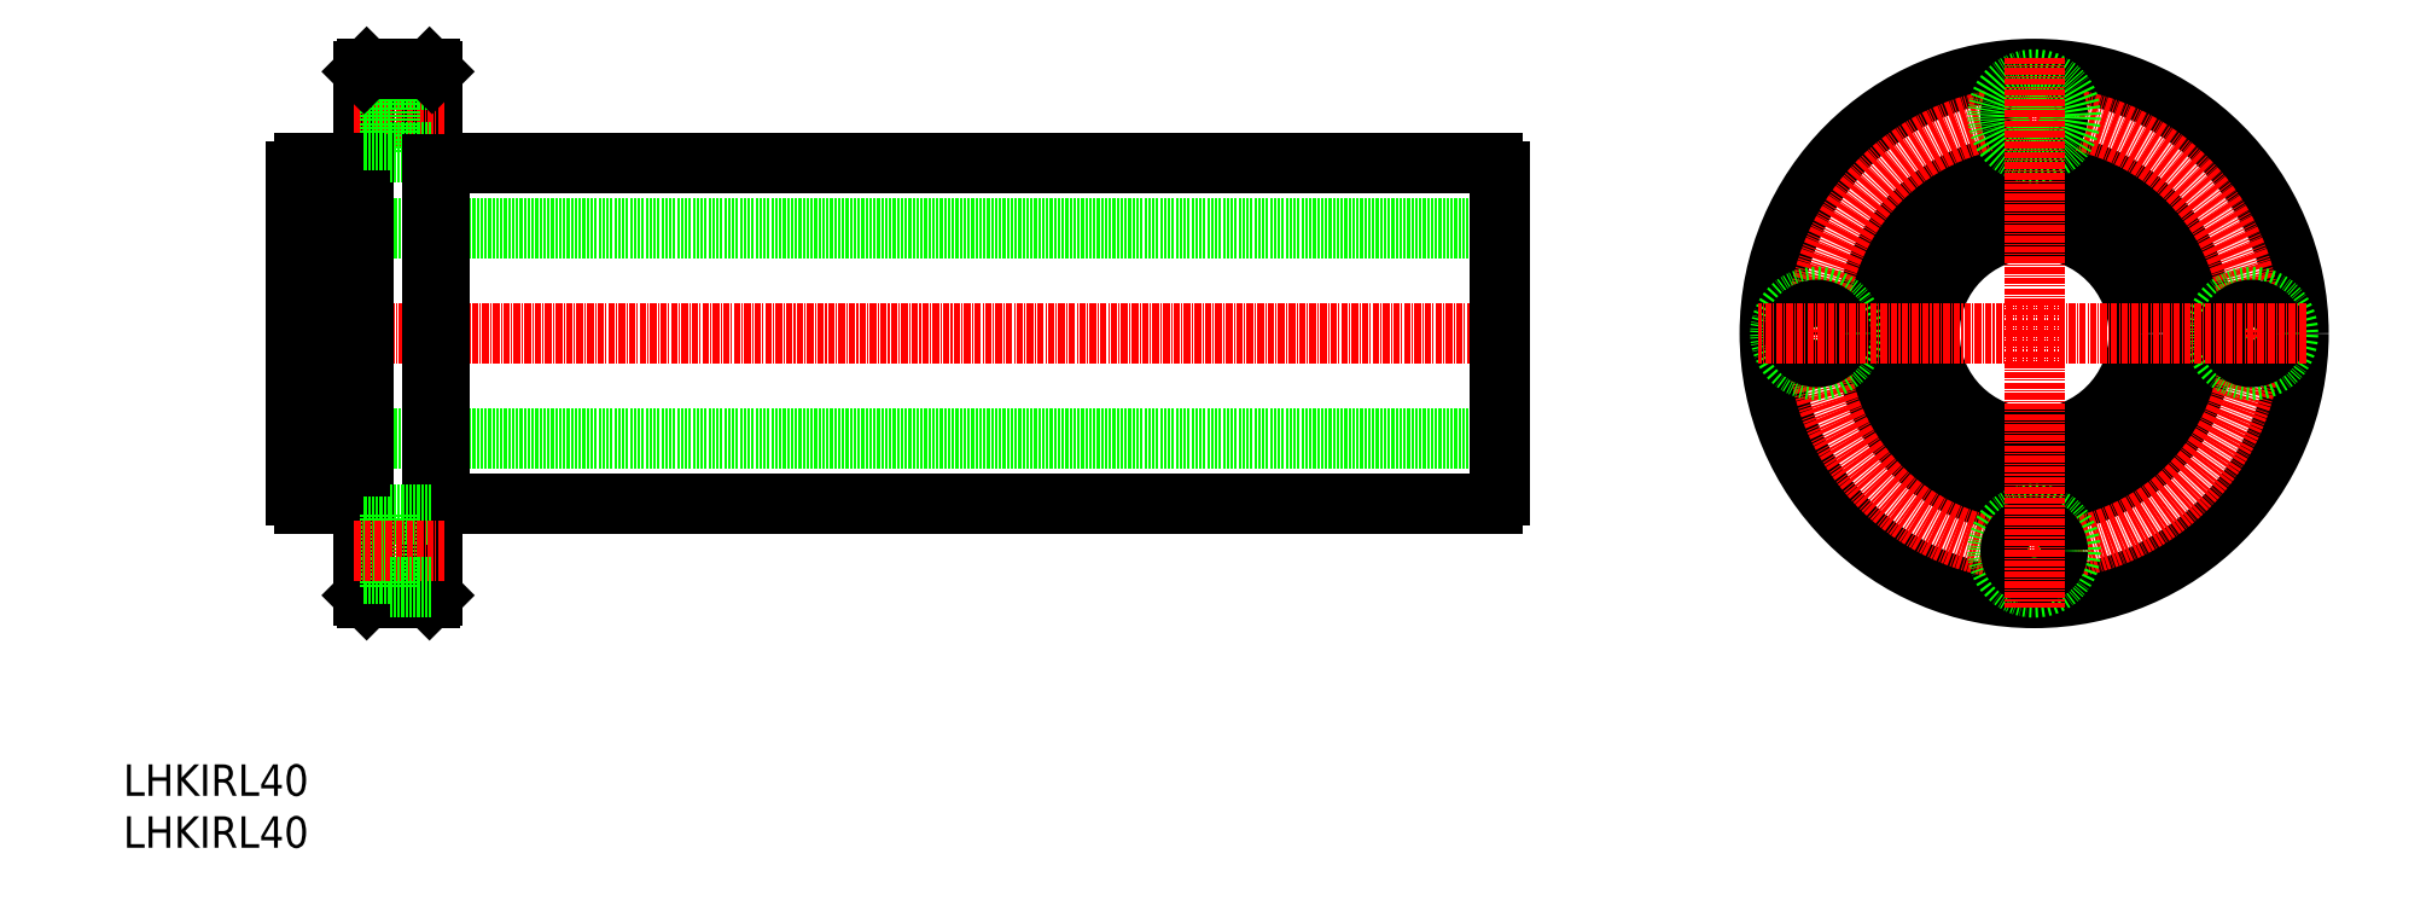
<metadata>
{"format":"dxf","ext":"dxf","renderer":"ezdxf+matplotlib","layout":"modelspace","background":"white","min_lineweight":24,"dpi":150}
</metadata>
<code>
0
SECTION
2
ENTITIES
0
LINE
8
0
10
70.49
20
140.7
30
0
11
271.5
21
140.7
31
0
0
LINE
8
0
10
273
20
128.2
30
0
11
42.99
21
128.2
31
0
0
LINE
8
0
10
70.49
20
75.69
30
0
11
271.5
21
75.69
31
0
0
LINE
8
0
10
273
20
88.19
30
0
11
42.99
21
88.19
31
0
0
LINE
8
CENTER
10
275.8
20
108.2
30
0
11
38.09
21
108.2
31
0
0
LINE
8
0
10
54.49
20
140.7
30
0
11
54.49
21
75.69
31
0
0
LINE
8
0
10
70.49
20
75.69
30
0
11
70.49
21
140.7
31
0
0
LINE
8
0
10
42.99
20
77.18
30
0
11
42.99
21
139.2
31
0
0
LINE
8
0
10
68.99
20
58.19
30
0
11
68.99
21
158.2
31
0
0
LINE
8
0
10
55.99
20
58.19
30
0
11
55.99
21
158.2
31
0
0
TEXT
8
0
10
10
20
10
30
0
40
6
1
LHKIRL40
0
TEXT
8
0
10
10
20
19.91
30
0
40
6
1
LHKIRL40
0
LINE
8
0
10
56.49
20
57.69
30
0
11
68.49
21
57.69
31
0
0
LINE
8
0
10
56.49
20
57.69
30
0
11
55.99
21
58.19
31
0
0
LINE
8
0
10
68.49
20
57.69
30
0
11
68.99
21
58.19
31
0
0
LINE
8
0
10
55.99
20
75.94
30
0
11
54.49
21
75.94
31
0
0
LINE
8
0
10
44.49
20
75.69
30
0
11
54.49
21
75.69
31
0
0
ARC
8
0
10
45.34
20
78.04
30
0
40
2.5
50
199.9
51
250.1
0
LINE
8
0
10
68.99
20
75.94
30
0
11
70.49
21
75.94
31
0
0
LINE
8
CENTER
10
54.07
20
149.7
30
0
11
71.34
21
149.7
31
0
0
LINE
8
0
10
60.89
20
156.7
30
0
11
60.89
21
142.7
31
0
0
LINE
8
0
10
55.99
20
140.4
30
0
11
54.49
21
140.4
31
0
0
LINE
8
0
10
44.49
20
140.7
30
0
11
54.49
21
140.7
31
0
0
ARC
8
0
10
45.34
20
138.3
30
0
40
2.5
50
109.9
51
160.1
0
LINE
8
0
10
60.89
20
142.7
30
0
11
68.99
21
142.7
31
0
0
LINE
8
0
10
68.99
20
140.4
30
0
11
70.49
21
140.4
31
0
0
LINE
8
0
10
55.99
20
145.2
30
0
11
60.89
21
145.2
31
0
0
LINE
8
0
10
55.99
20
154.2
30
0
11
60.89
21
154.2
31
0
0
LINE
8
0
10
60.89
20
156.7
30
0
11
68.99
21
156.7
31
0
0
LINE
8
0
10
56.49
20
158.7
30
0
11
68.49
21
158.7
31
0
0
LINE
8
0
10
56.49
20
158.7
30
0
11
55.99
21
158.2
31
0
0
LINE
8
0
10
68.49
20
158.7
30
0
11
68.99
21
158.2
31
0
0
LINE
8
0
10
273
20
77.18
30
0
11
273
21
139.2
31
0
0
ARC
8
0
10
270.6
20
78.04
30
0
40
2.5
50
289.9
51
340.1
0
ARC
8
0
10
270.6
20
138.3
30
0
40
2.5
50
19.95
51
70.05
0
CIRCLE
8
0
10
375
20
108.2
30
0
40
31
0
CIRCLE
8
0
10
375
20
108.2
30
0
40
32.5
0
CIRCLE
8
0
10
375
20
108.2
30
0
40
20
0
CIRCLE
8
0
10
375
20
108.2
30
0
40
50.5
0
CIRCLE
8
CENTER
10
375
20
108.2
30
0
40
41.5
0
CIRCLE
8
0
10
416.5
20
108.2
30
0
40
7
0
CIRCLE
8
0
10
416.5
20
108.2
30
0
40
4.5
0
CIRCLE
8
0
10
375
20
66.69
30
0
40
7
0
CIRCLE
8
0
10
375
20
66.69
30
0
40
4.5
0
CIRCLE
8
0
10
333.5
20
108.2
30
0
40
7
0
CIRCLE
8
0
10
333.5
20
108.2
30
0
40
4.5
0
CIRCLE
8
0
10
375
20
149.7
30
0
40
4.5
0
CIRCLE
8
0
10
375
20
149.7
30
0
40
7
0
LINE
8
CENTER
10
426.9
20
108.2
30
0
11
322.2
21
108.2
31
0
0
LINE
8
CENTER
10
375
20
160.8
30
0
11
375
21
55.95
31
0
0
LINE
8
0
10
55.99
20
62.19
30
0
11
60.89
21
62.19
31
0
0
LINE
8
0
10
55.99
20
71.19
30
0
11
60.89
21
71.19
31
0
0
LINE
8
0
10
60.89
20
73.69
30
0
11
68.99
21
73.69
31
0
0
LINE
8
0
10
60.89
20
59.69
30
0
11
60.89
21
73.69
31
0
0
LINE
8
CENTER
10
54.07
20
66.69
30
0
11
71.34
21
66.69
31
0
0
LINE
8
0
10
60.89
20
59.69
30
0
11
68.99
21
59.69
31
0
0
ENDSEC
0
EOF

</code>
